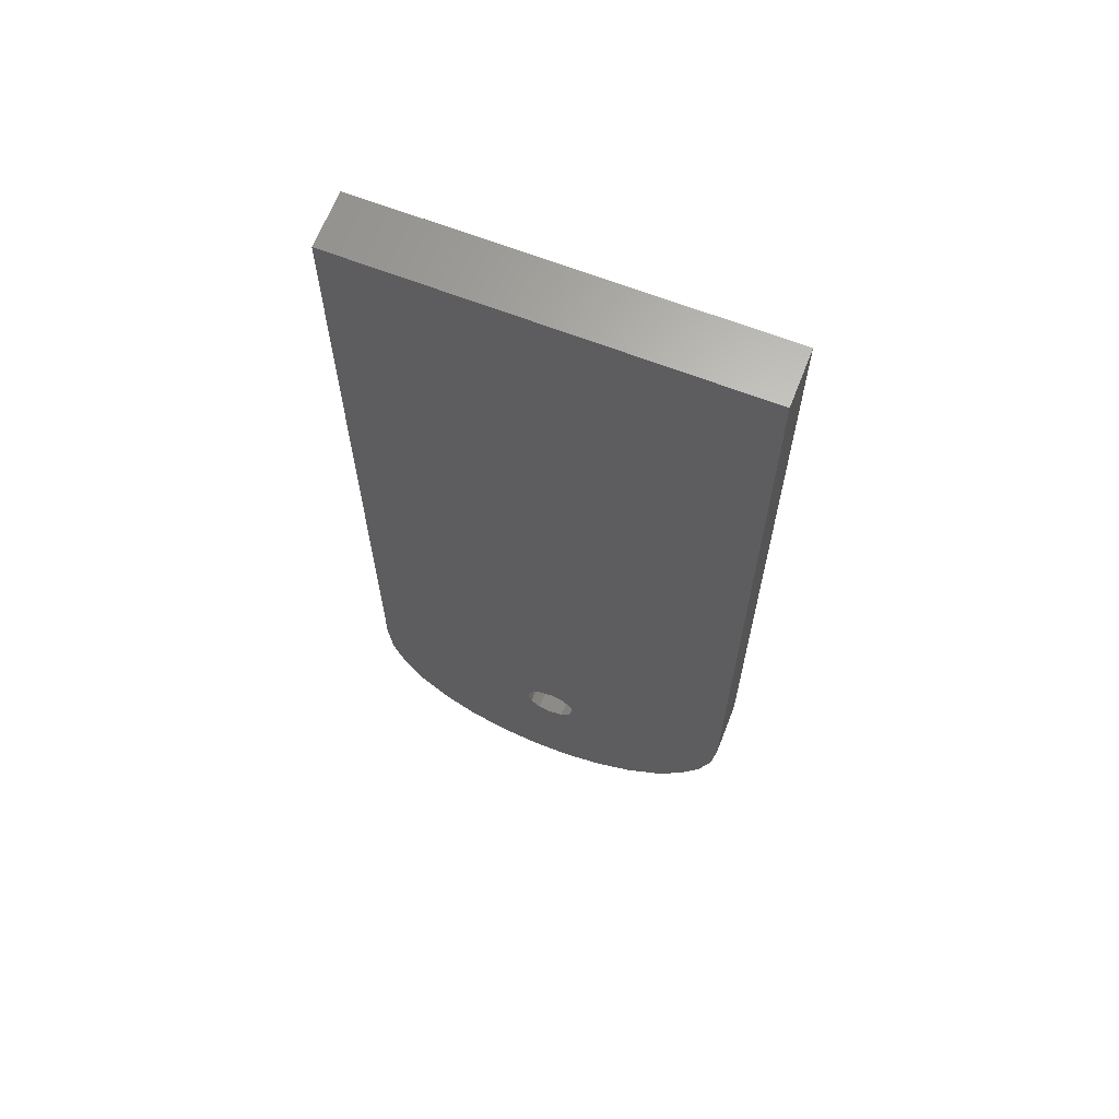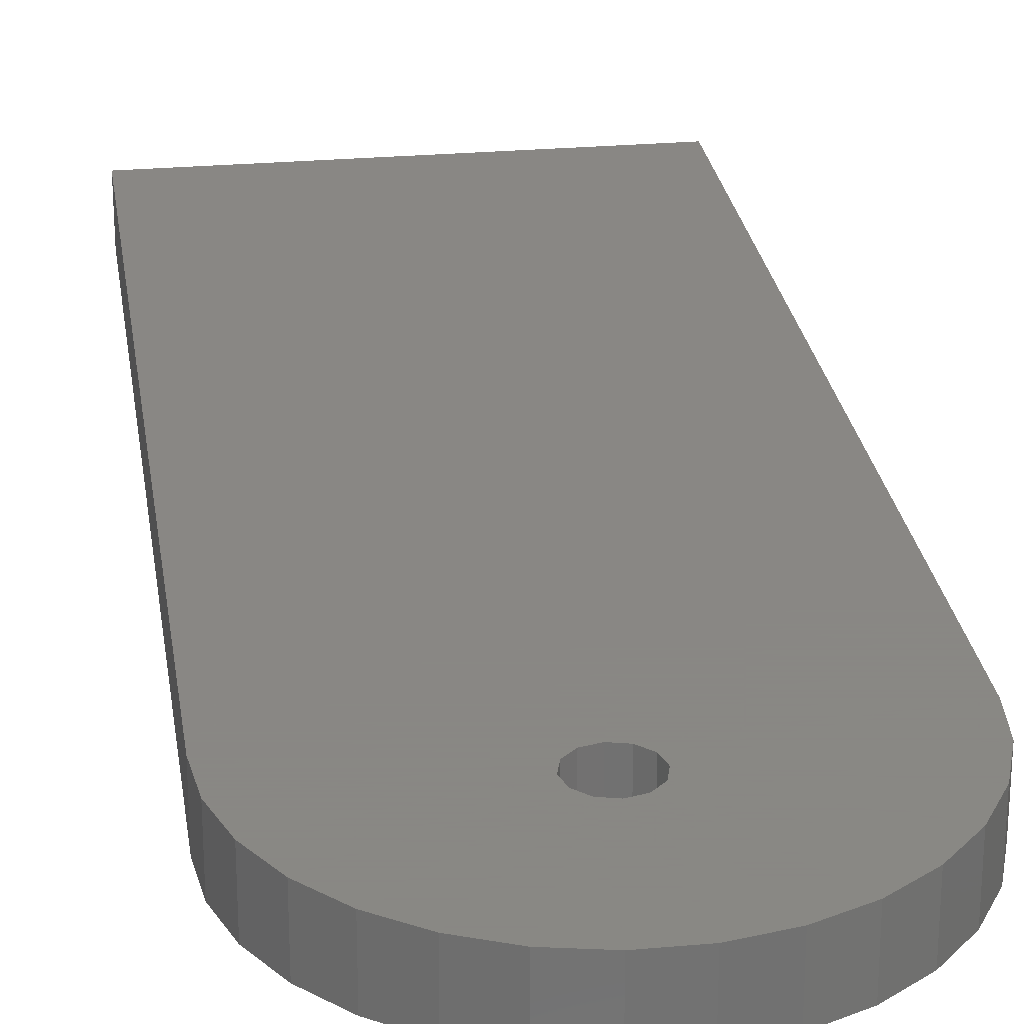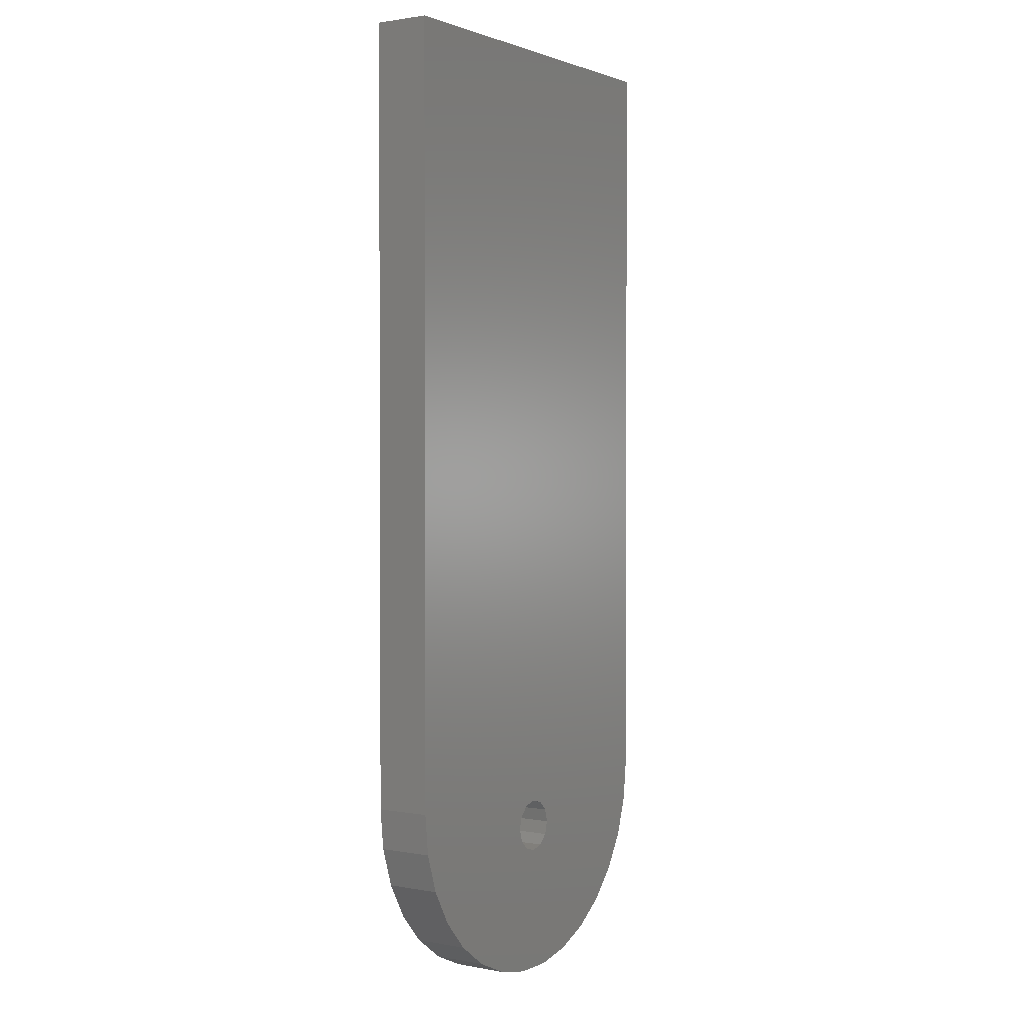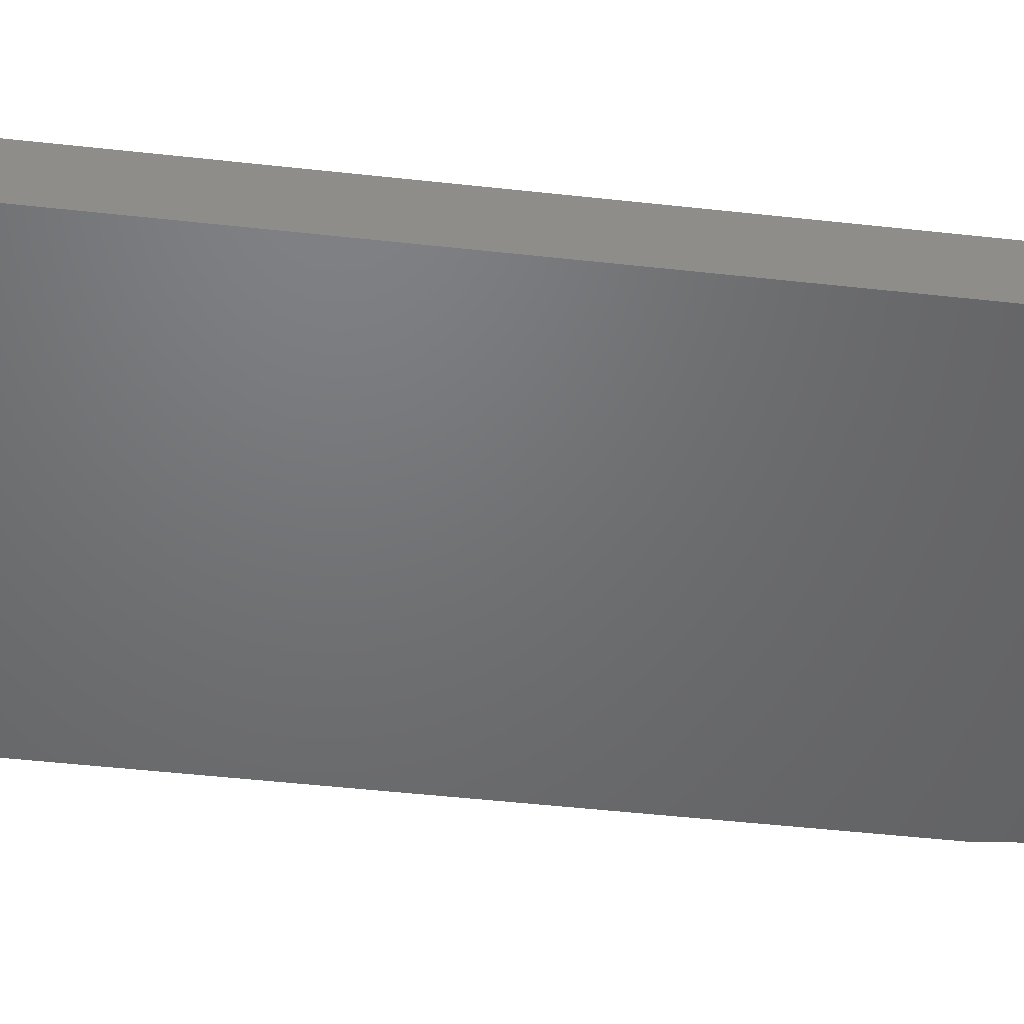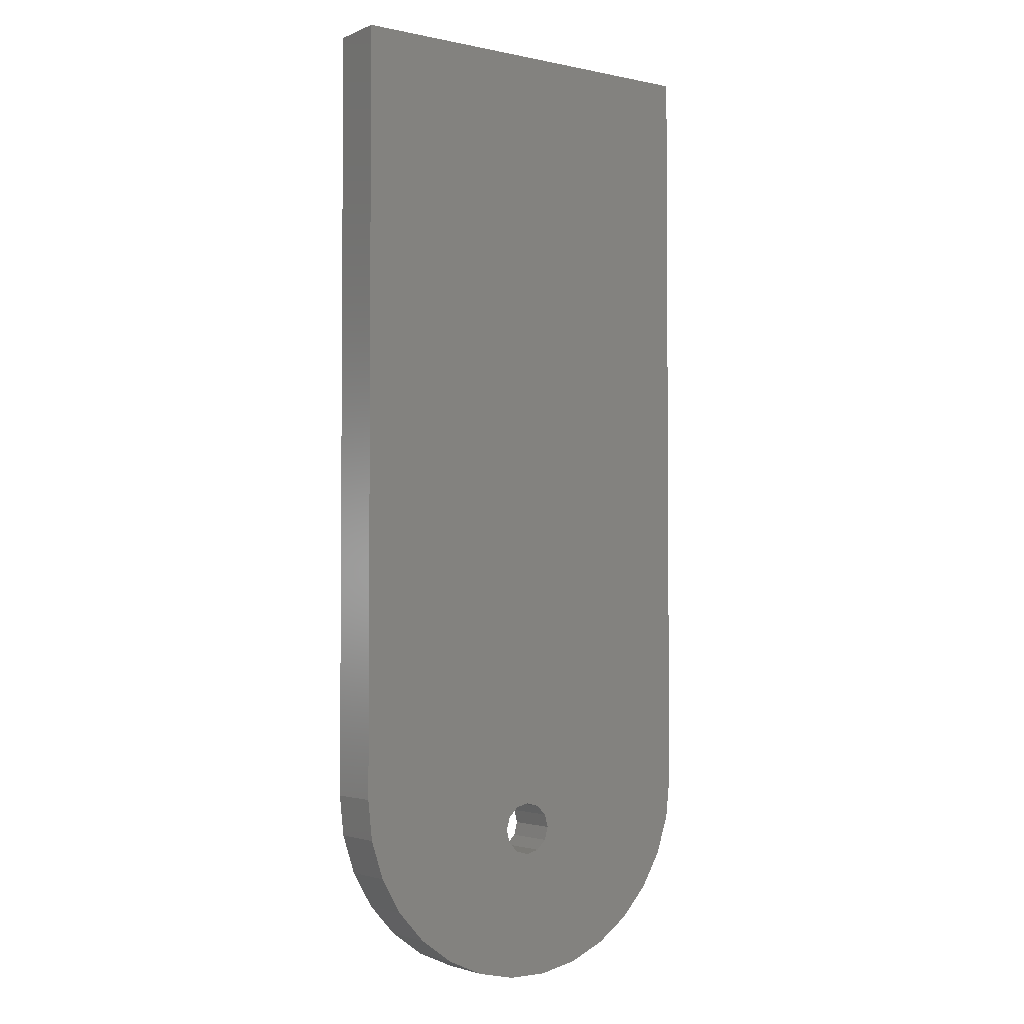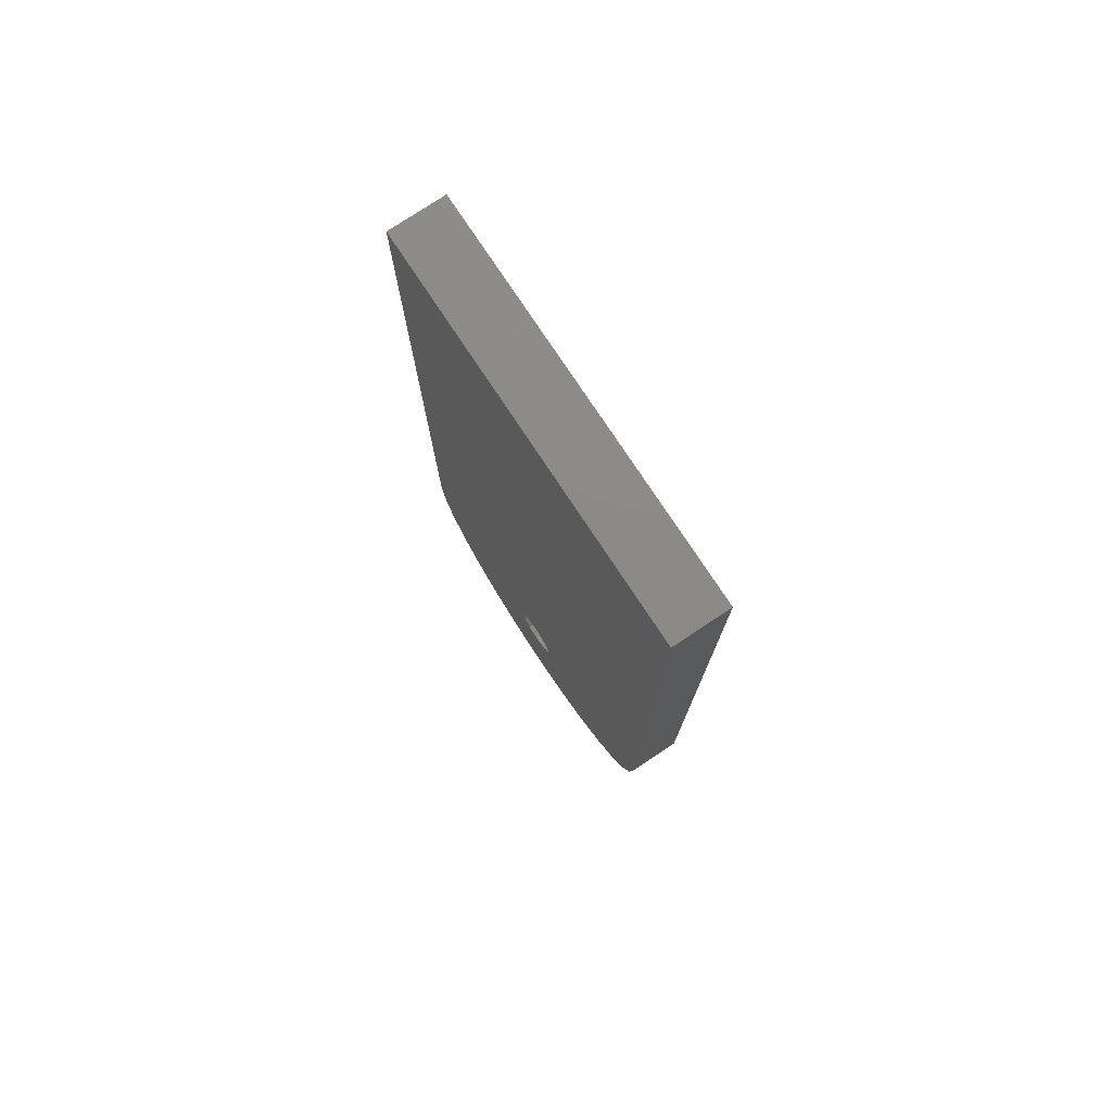
<metadata>
{"format":"stl","ext":"stl","renderer":"f3d","projection":"perspective","resolution":1024,"background":"white","views":[{"elev":65.6,"azim":-158.7,"up":"+Y"},{"elev":25.9,"azim":-8.1,"up":"+Z"},{"elev":1.6,"azim":-56.4,"up":"+Y"},{"elev":-49.3,"azim":-97.0,"up":"+Z"},{"elev":-2.8,"azim":144.3,"up":"+Y"},{"elev":77.4,"azim":56.5,"up":"+Y"}]}
</metadata>
<code>
# stl→obj: 60 verts, 120 faces
v -12.7 2.7 1.8
v -12.7 2.7 -1.8
v -12.42 0.05952 -1.8
v -12.42 0.05952 1.8
v 12.7 2.7 -1.8
v 12.42 0.05952 -1.8
v 1.494 0.8625 -1.8
v 1.056e-16 1.725 -1.8
v 0.8625 1.494 -1.8
v 6.35 -8.299 -1.8
v 0.8625 -1.494 -1.8
v 1.494 -0.8625 -1.8
v 3.925 -9.378 -1.8
v 1.328 -9.93 -1.8
v -3.169e-16 -1.725 -1.8
v -1.328 -9.93 -1.8
v -0.8625 -1.494 -1.8
v -6.35 -8.299 -1.8
v -1.494 -0.8625 -1.8
v -3.925 -9.378 -1.8
v -8.498 -6.738 -1.8
v -10.27 -4.765 -1.8
v -1.725 2.113e-16 -1.8
v -11.6 -2.466 -1.8
v -1.494 0.8625 -1.8
v 8.498 -6.738 -1.8
v 10.27 -4.765 -1.8
v 11.6 -2.466 -1.8
v 1.725 0 -1.8
v -0.8625 1.494 -1.8
v 12.7 53.4 -1.8
v -12.7 53.4 -1.8
v 1.328 -9.93 1.8
v 3.925 -9.378 1.8
v -8.498 -6.738 1.8
v -6.35 -8.299 1.8
v -3.925 -9.378 1.8
v -1.328 -9.93 1.8
v -11.6 -2.466 1.8
v 6.35 -8.299 1.8
v 8.498 -6.738 1.8
v -10.27 -4.765 1.8
v 11.6 -2.466 1.8
v 12.42 0.05952 1.8
v 12.7 2.7 1.8
v 10.27 -4.765 1.8
v -1.494 -0.8625 1.8
v -1.725 2.113e-16 1.8
v -3.169e-16 -1.725 1.8
v 0.8625 -1.494 1.8
v 1.494 -0.8625 1.8
v -0.8625 -1.494 1.8
v 1.725 0 1.8
v 1.494 0.8625 1.8
v -1.494 0.8625 1.8
v 1.056e-16 1.725 1.8
v 0.8625 1.494 1.8
v -0.8625 1.494 1.8
v -12.7 53.4 1.8
v 12.7 53.4 1.8
f 1 2 3
f 4 1 3
f 5 6 7
f 8 5 9
f 10 11 12
f 10 13 11
f 13 14 11
f 14 15 11
f 16 17 15
f 17 18 19
f 20 17 16
f 21 19 18
f 22 19 21
f 23 19 22
f 23 22 24
f 23 24 3
f 25 3 2
f 26 12 27
f 20 18 17
f 28 29 6
f 14 16 15
f 10 12 26
f 29 28 27
f 12 29 27
f 29 7 6
f 7 9 5
f 30 2 8
f 8 31 5
f 32 8 2
f 32 31 8
f 25 2 30
f 23 3 25
f 33 14 13
f 34 33 13
f 35 21 18
f 36 35 18
f 37 20 16
f 38 37 16
f 4 3 24
f 39 4 24
f 40 10 26
f 41 40 26
f 38 16 14
f 33 38 14
f 39 24 22
f 42 39 22
f 42 22 21
f 35 42 21
f 36 18 20
f 37 36 20
f 43 28 6
f 44 43 6
f 44 6 5
f 45 44 5
f 34 13 10
f 40 34 10
f 41 26 27
f 46 41 27
f 47 48 42
f 42 48 39
f 36 47 35
f 47 42 35
f 49 33 50
f 41 51 40
f 51 50 40
f 38 49 52
f 51 46 53
f 53 44 54
f 52 36 37
f 52 47 36
f 1 4 55
f 45 56 57
f 48 4 39
f 55 4 48
f 56 1 58
f 58 1 55
f 56 59 1
f 60 56 45
f 60 59 56
f 44 45 54
f 54 45 57
f 46 43 53
f 53 43 44
f 41 46 51
f 34 40 50
f 34 50 33
f 33 49 38
f 38 52 37
f 46 27 28
f 43 46 28
f 32 2 1
f 59 32 1
f 31 32 59
f 60 31 59
f 45 5 31
f 60 45 31
f 48 47 19
f 23 48 19
f 9 57 56
f 8 9 56
f 47 52 17
f 19 47 17
f 49 50 11
f 15 49 11
f 8 56 58
f 30 8 58
f 52 49 15
f 17 52 15
f 25 55 48
f 23 25 48
f 51 53 29
f 12 51 29
f 7 54 57
f 9 7 57
f 29 53 54
f 7 29 54
f 30 58 55
f 25 30 55
f 50 51 12
f 11 50 12

</code>
